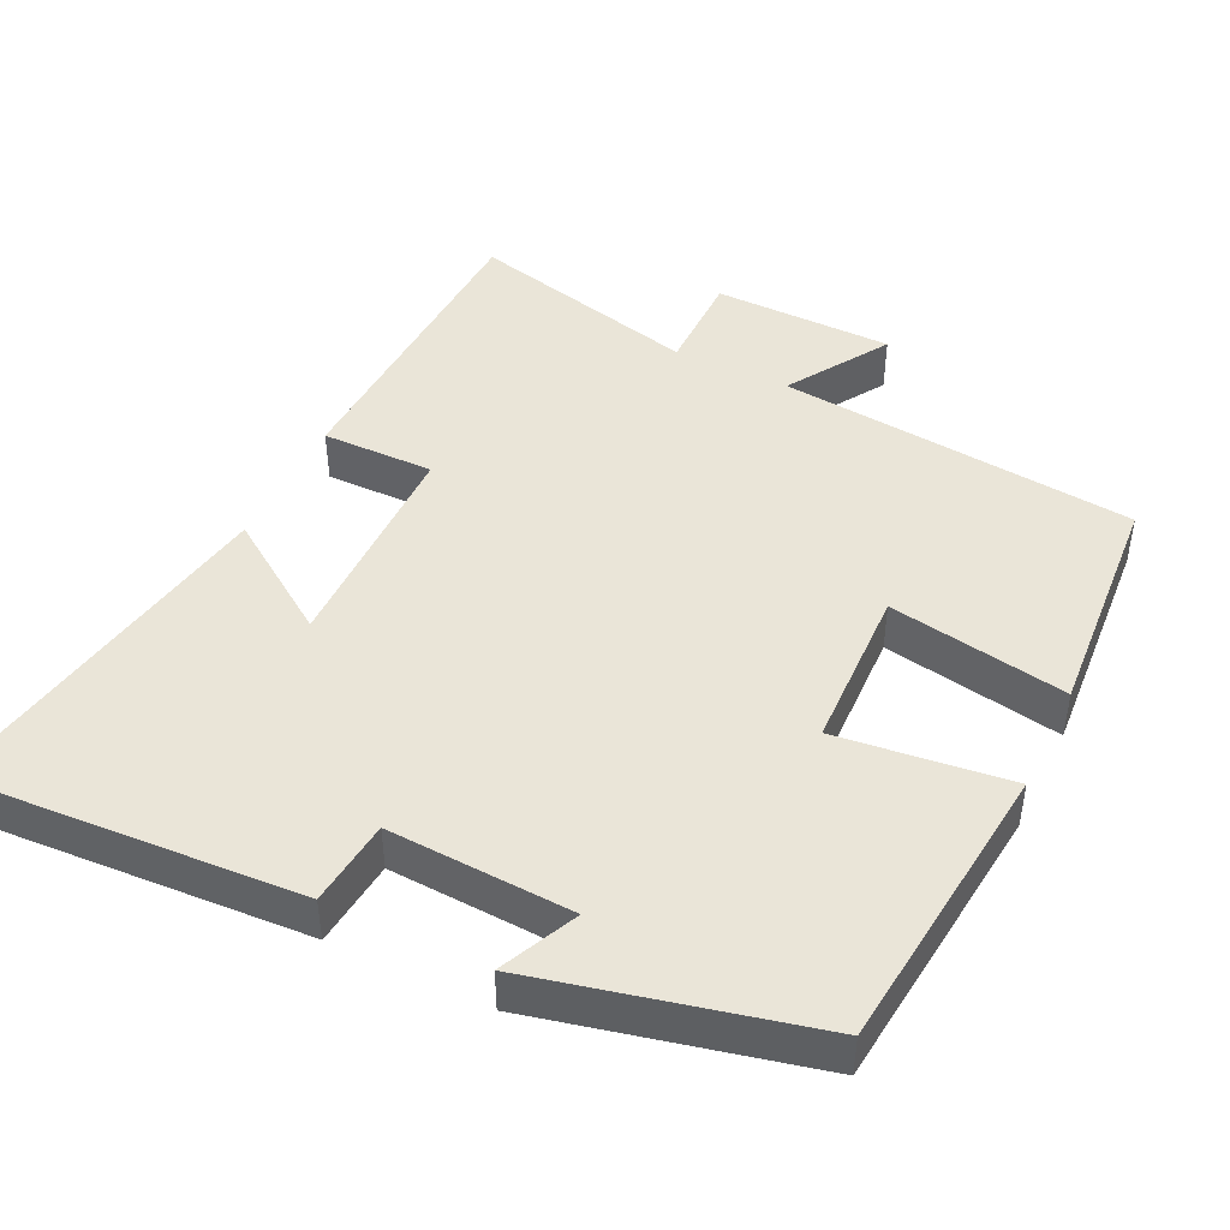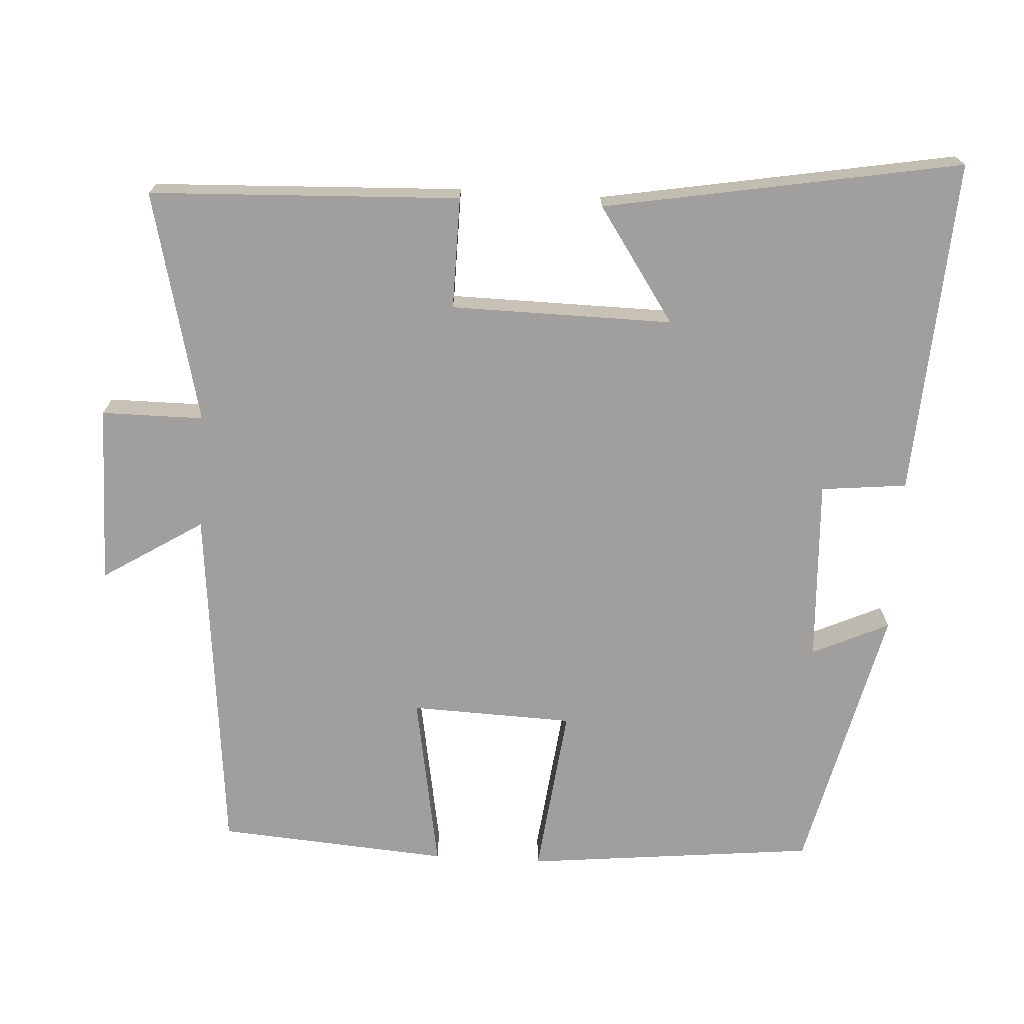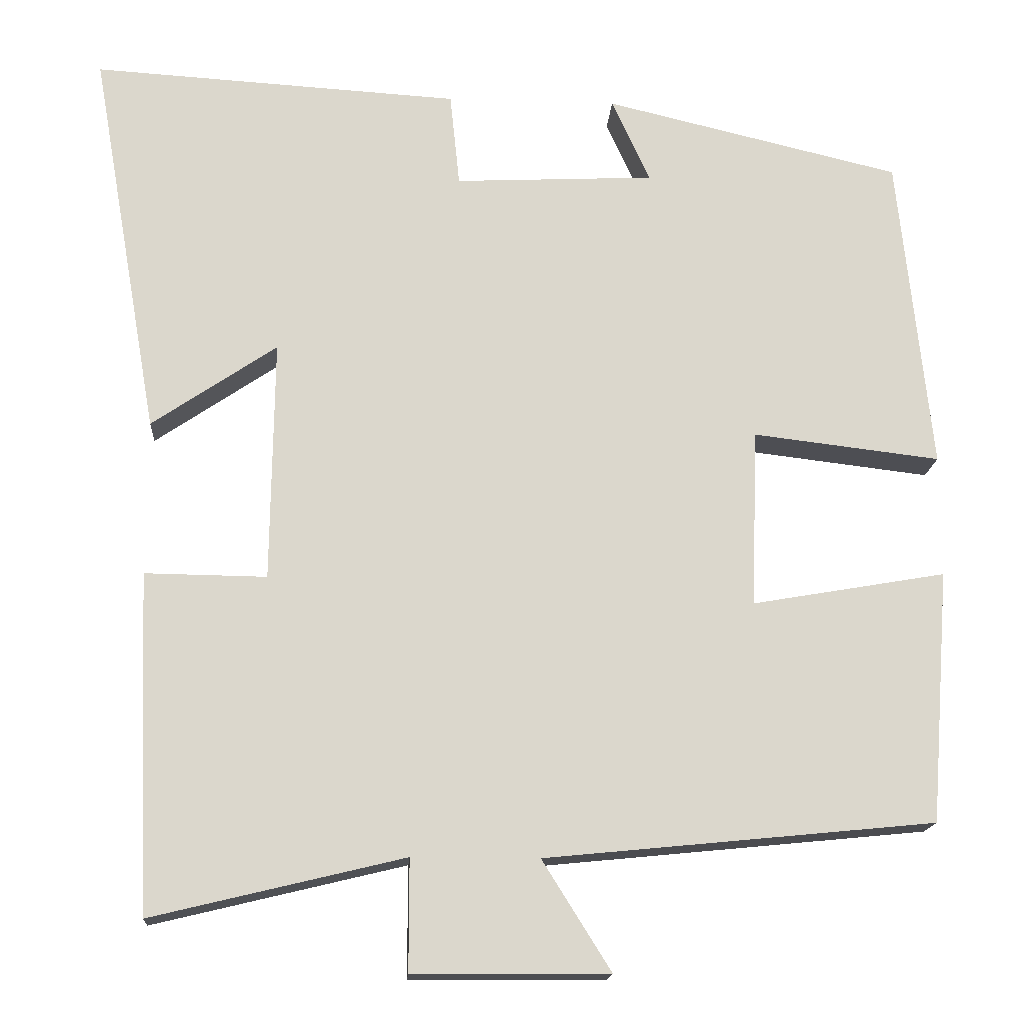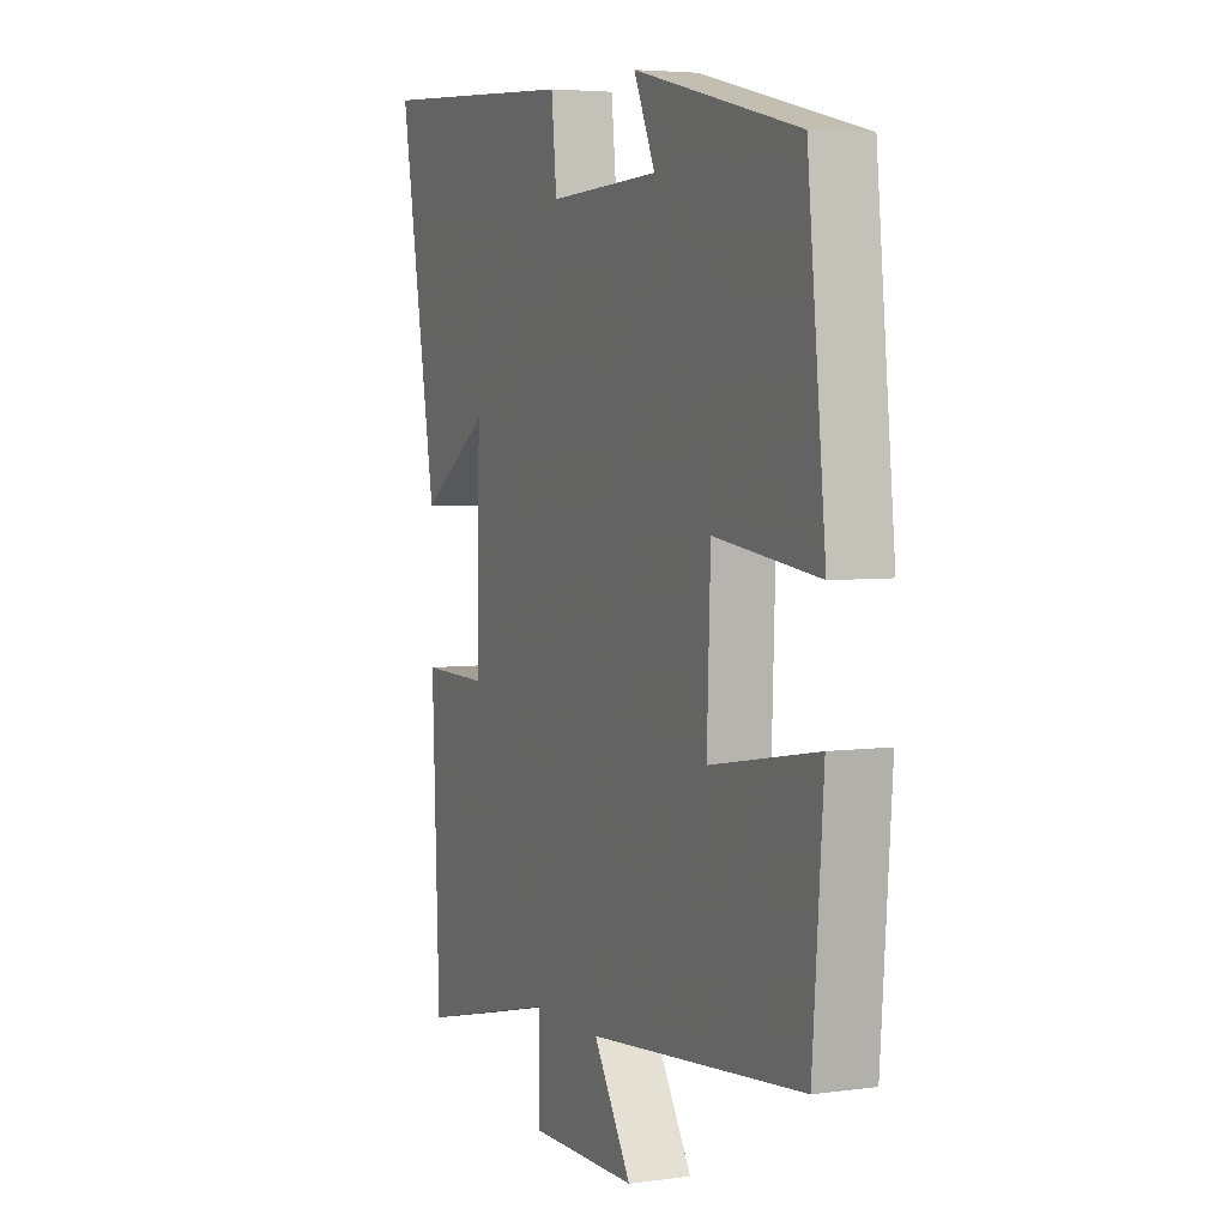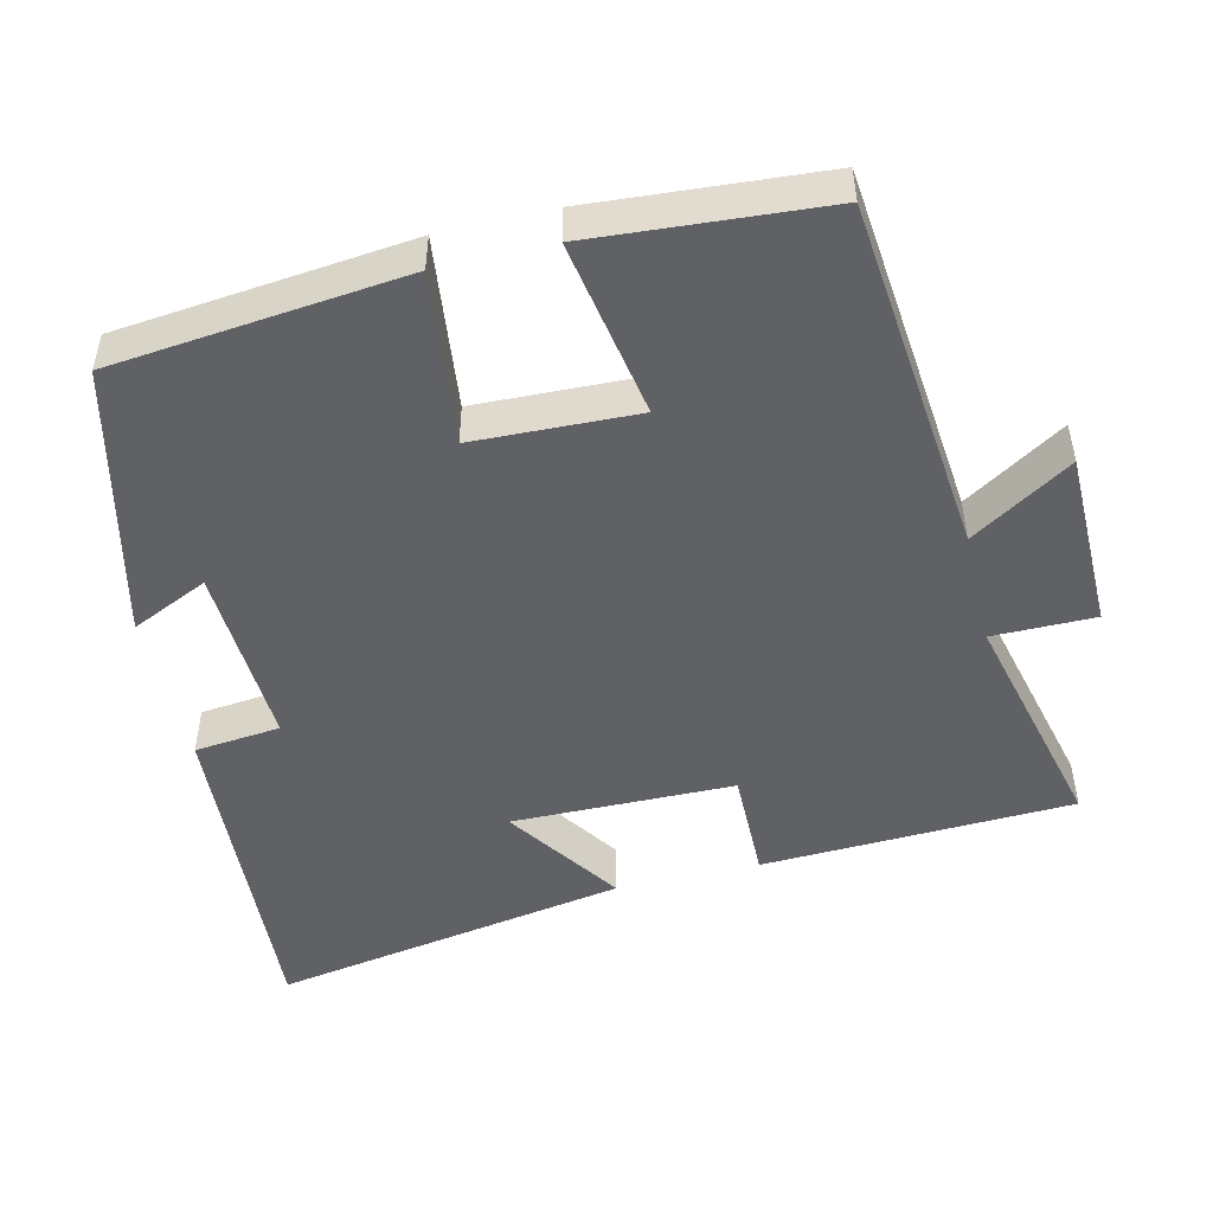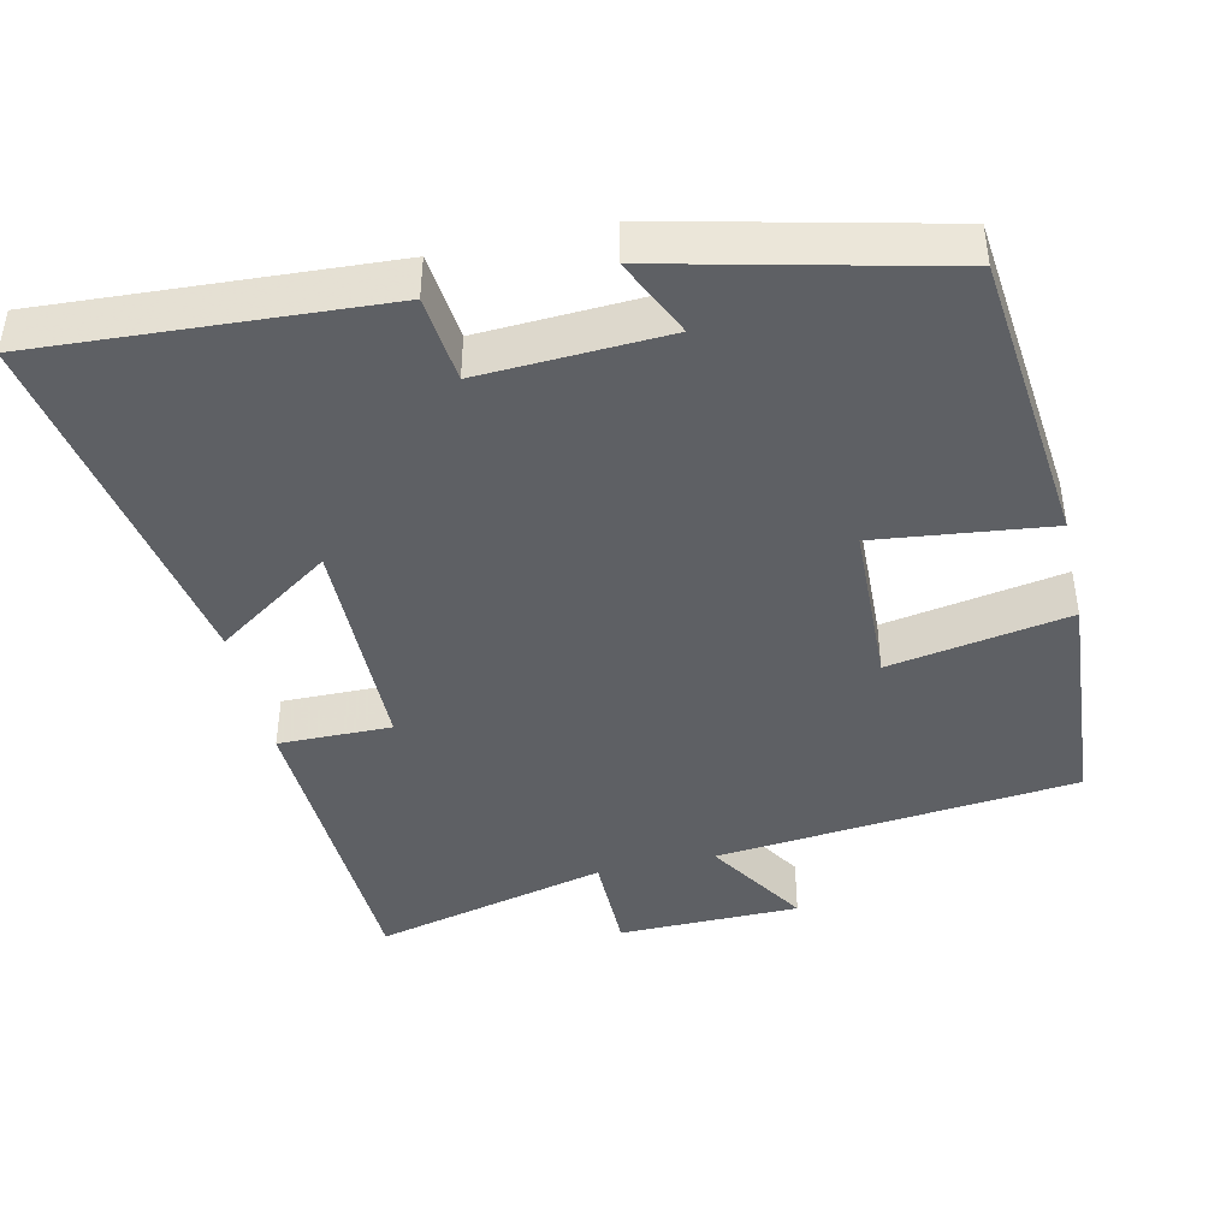
<metadata>
{"format":"obj","ext":"obj","renderer":"f3d","projection":"perspective","resolution":1024,"background":"white","views":[{"elev":45.1,"azim":25.9,"up":"+Y"},{"elev":-71.4,"azim":-93.3,"up":"+Y"},{"elev":-16.3,"azim":-3.7,"up":"+Z"},{"elev":4.6,"azim":66.1,"up":"+Z"},{"elev":-48.9,"azim":103.5,"up":"+Y"},{"elev":-42.9,"azim":12.8,"up":"+Y"}]}
</metadata>
<code>
v -0.585 0.07 0.528
v -0.126 0.07 0.5
v -0.114 0.07 0.383
v 0.136 0.07 0.395
v 0.088 0.07 0.5
v 0.459 0.07 0.412
v 0.5 0.07 0.015
v 0.266 0.07 0.043
v 0.258 0.07 -0.179
v 0.5 0.07 -0.137
v 0.476 0.07 -0.452
v -0.01 0.07 -0.5
v 0.076 0.07 -0.637
v -0.168 0.07 -0.639
v -0.168 0.07 -0.5
v -0.483 0.07 -0.576
v -0.5 0.07 -0.153
v -0.348 0.07 -0.155
v -0.344 0.07 0.147
v -0.5 0.07 0.041
v -0.585 0 0.528
v -0.126 0 0.5
v -0.114 0 0.383
v 0.136 0 0.395
v 0.088 0 0.5
v 0.459 0 0.412
v 0.5 0 0.015
v 0.266 0 0.043
v 0.258 0 -0.179
v 0.5 0 -0.137
v 0.476 0 -0.452
v -0.01 0 -0.5
v 0.076 0 -0.637
v -0.168 0 -0.639
v -0.168 0 -0.5
v -0.483 0 -0.576
v -0.5 0 -0.153
v -0.348 0 -0.155
v -0.344 0 0.147
v -0.5 0 0.041
f 19 20 1 2
f 18 19 2 3
f 15 16 17 18
f 15 18 3 4
f 12 13 14 15
f 12 15 4
f 9 10 11 12
f 8 9 12 4
f 7 8 4
f 4 5 6 7
f 22 21 40 39
f 23 22 39 38
f 38 37 36 35
f 24 23 38 35
f 35 34 33 32
f 24 35 32
f 32 31 30 29
f 24 32 29 28
f 24 28 27
f 27 26 25 24
f 1 21 22 2
f 2 22 23 3
f 3 23 24 4
f 4 24 25 5
f 5 25 26 6
f 6 26 27 7
f 7 27 28 8
f 8 28 29 9
f 9 29 30 10
f 10 30 31 11
f 11 31 32 12
f 12 32 33 13
f 13 33 34 14
f 14 34 35 15
f 15 35 36 16
f 16 36 37 17
f 17 37 38 18
f 18 38 39 19
f 19 39 40 20
f 20 40 21 1

</code>
